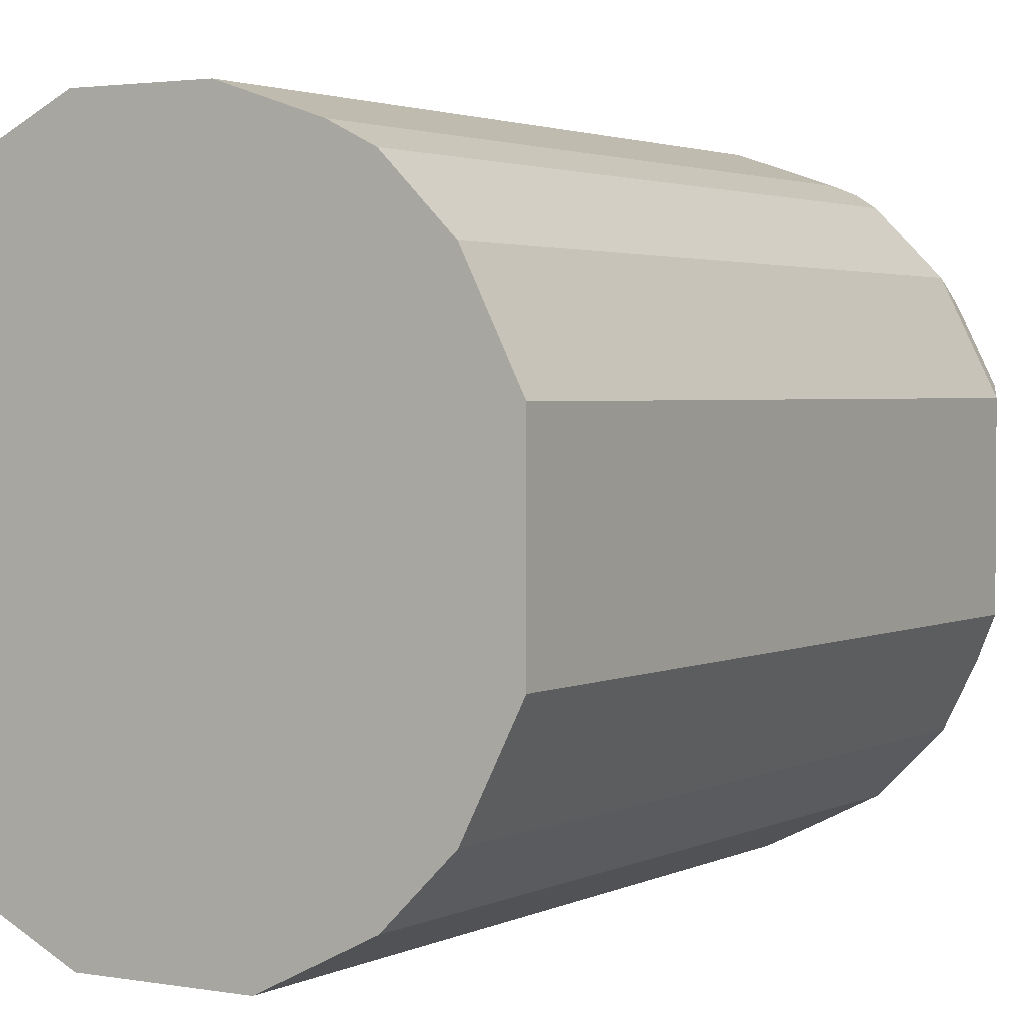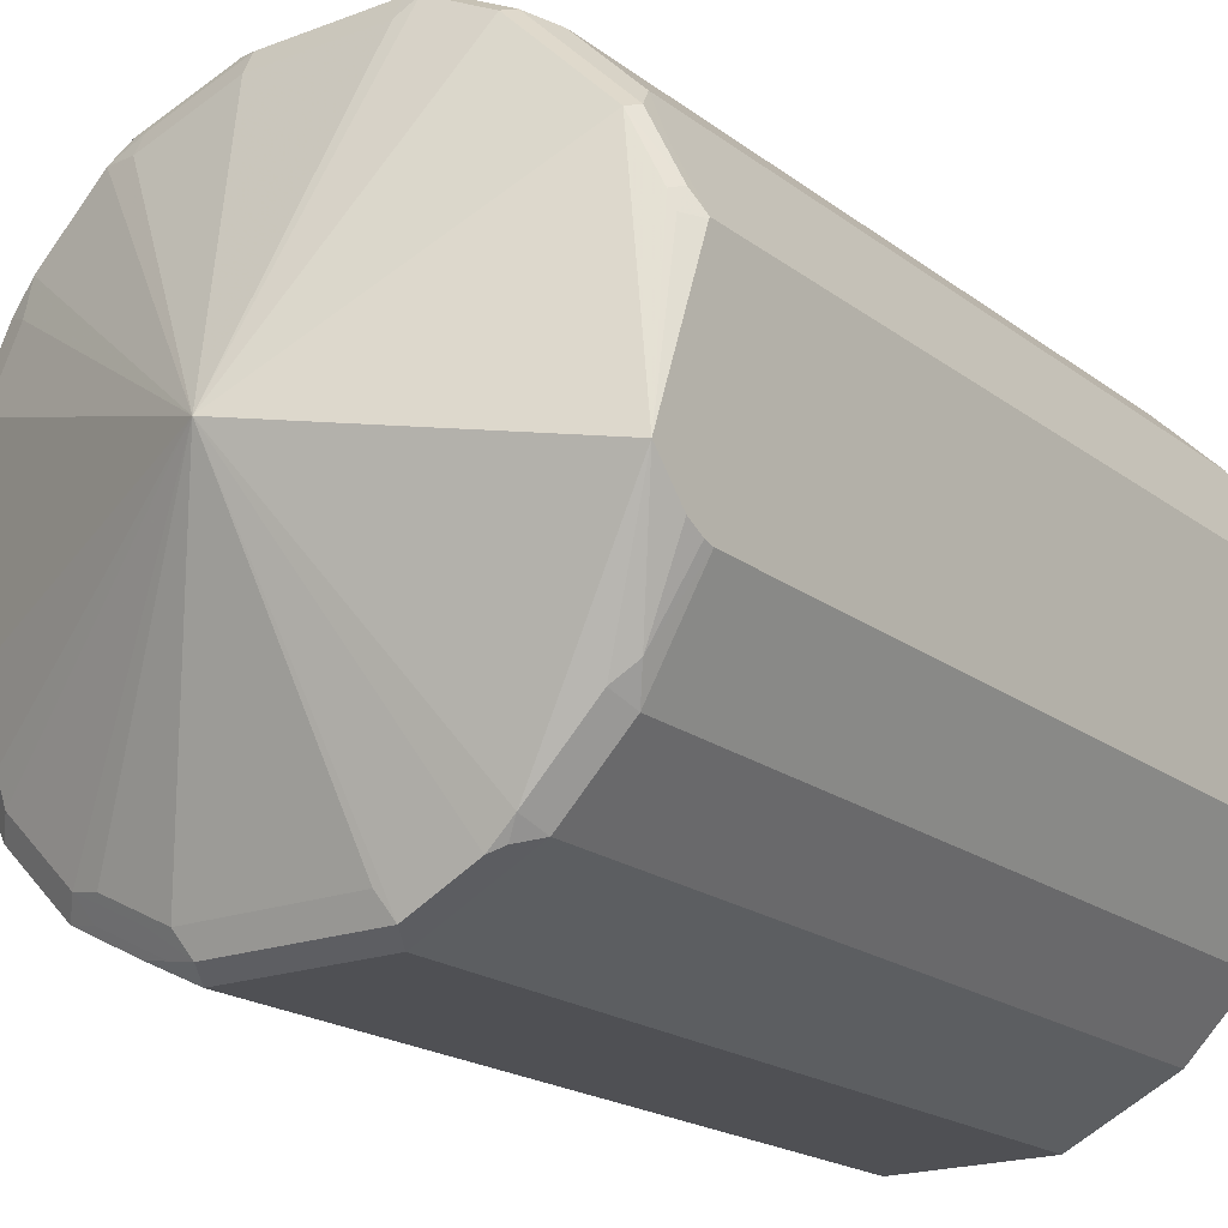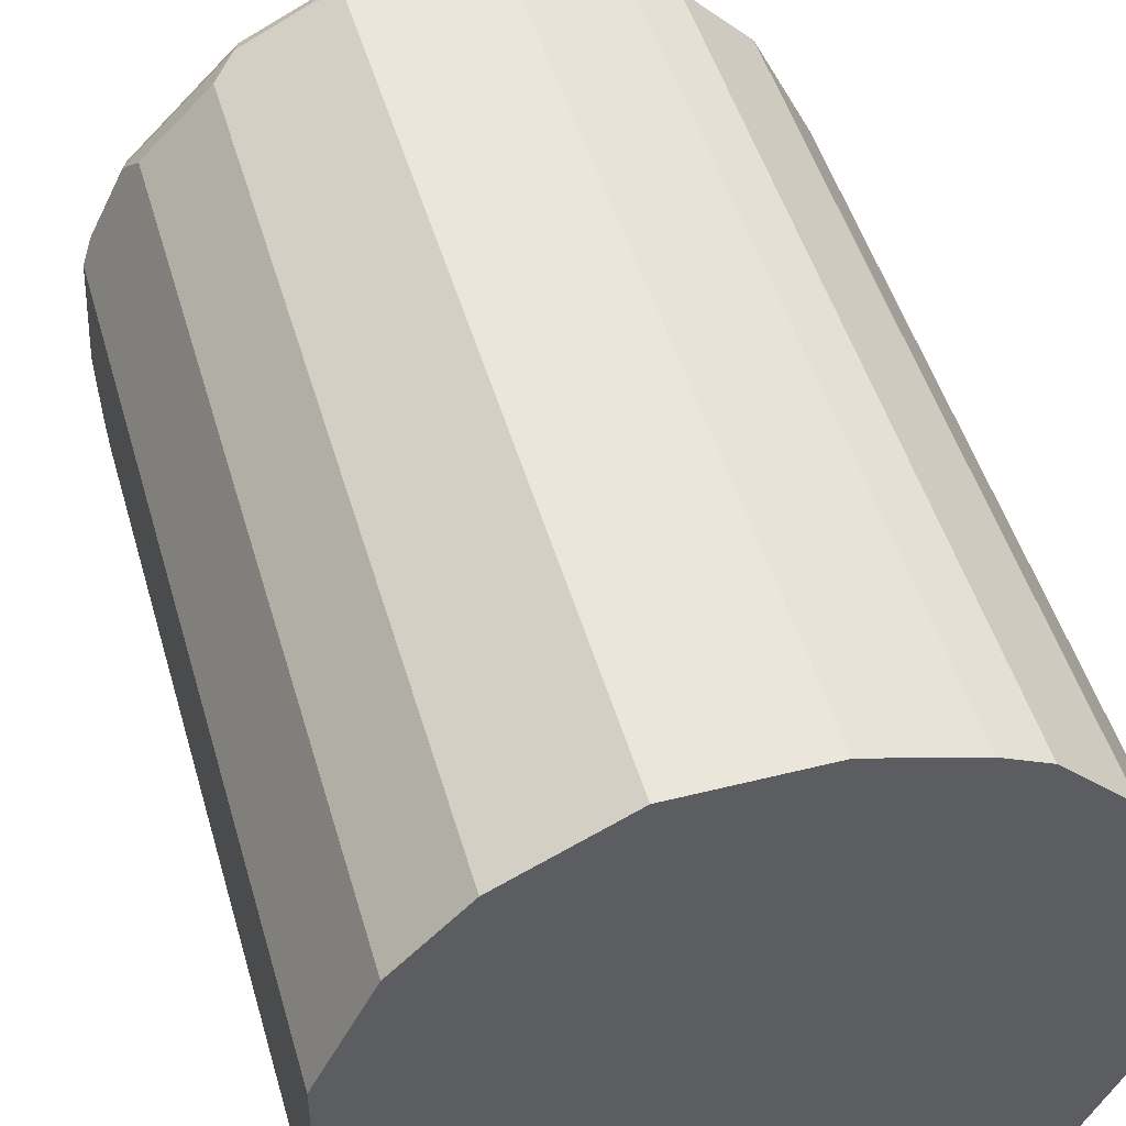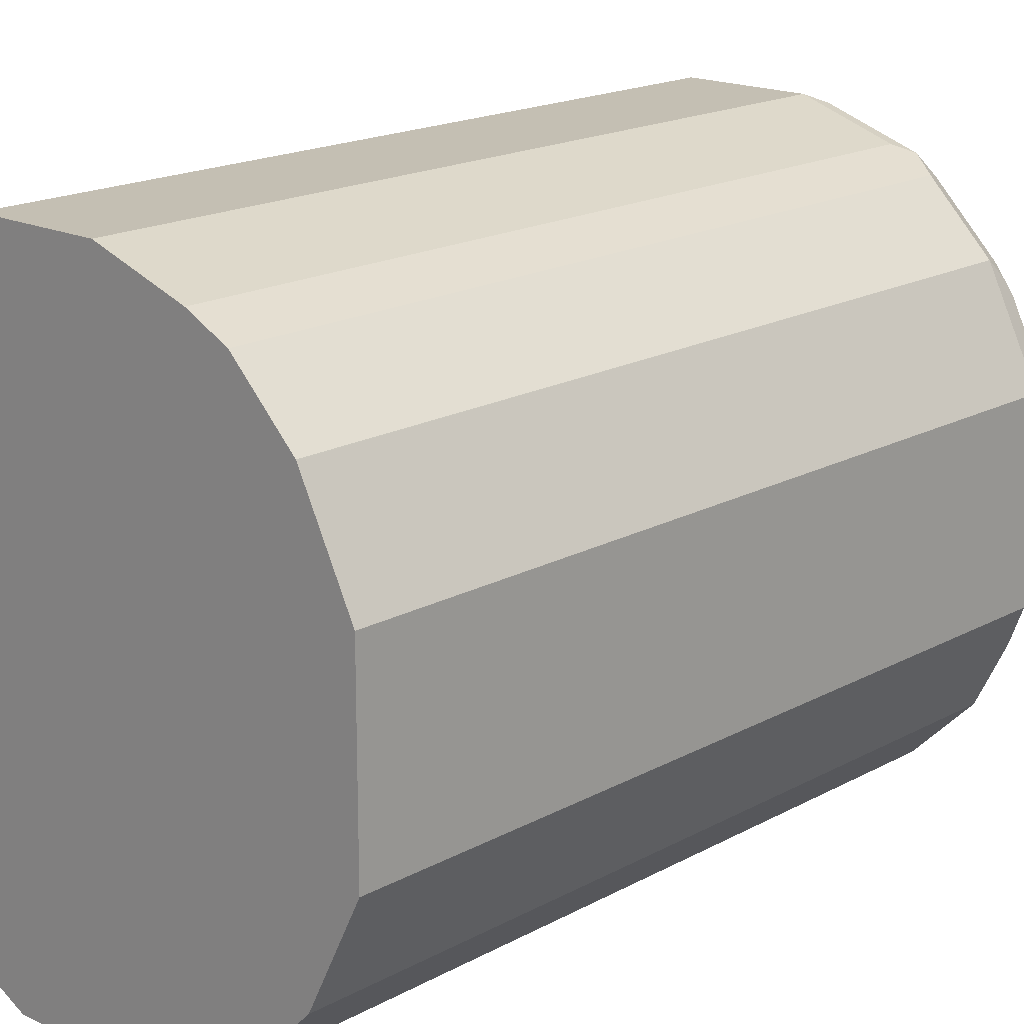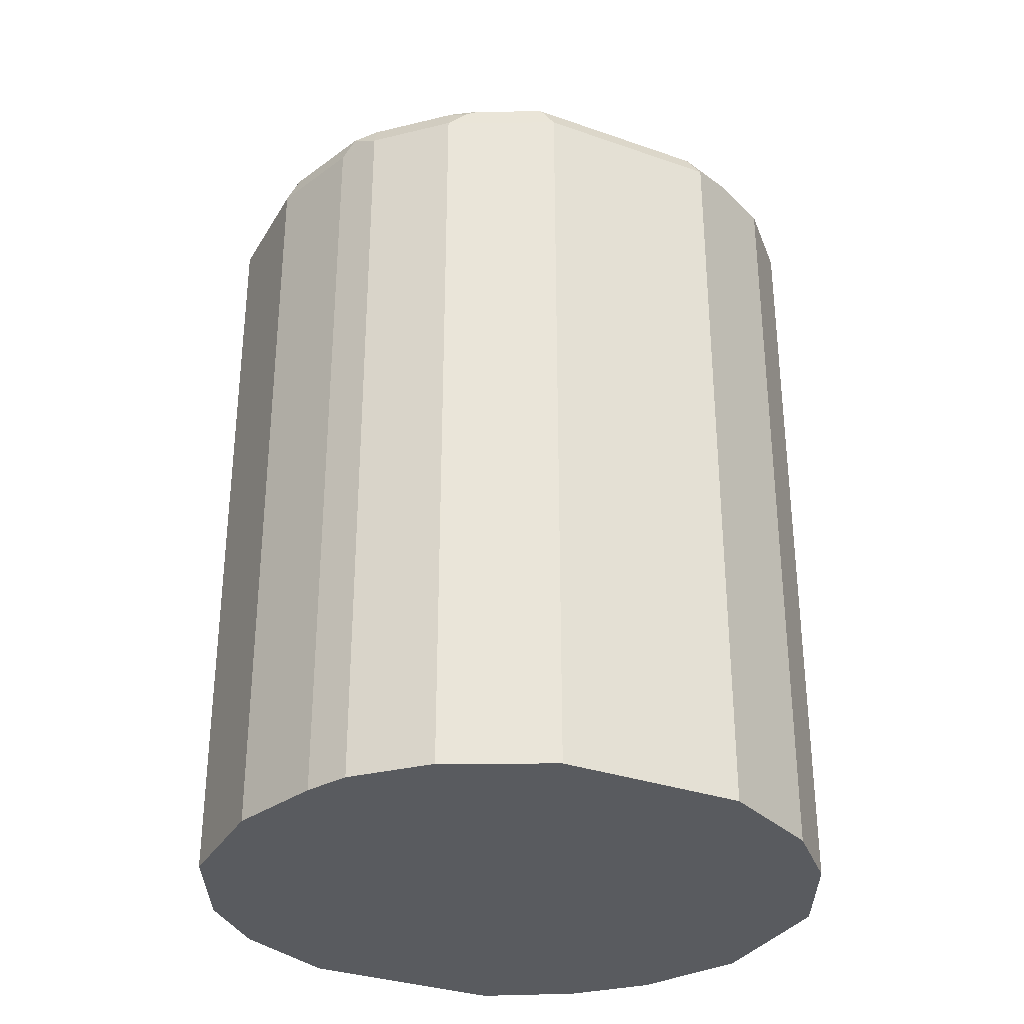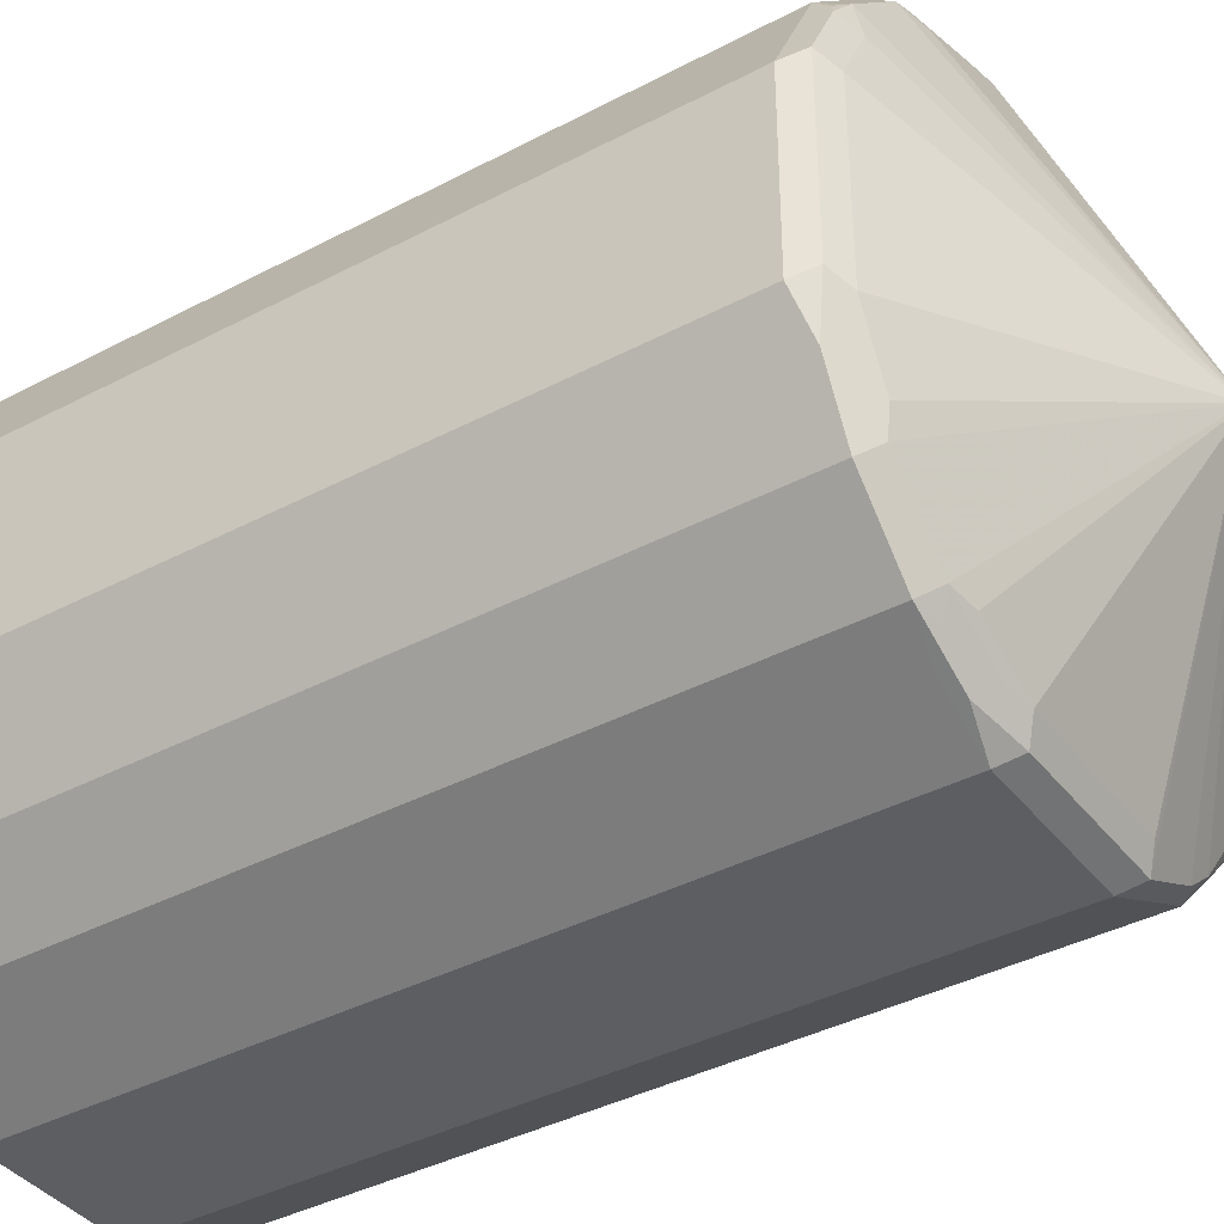
<metadata>
{"format":"obj","ext":"obj","renderer":"f3d","projection":"perspective","resolution":1024,"background":"white","views":[{"elev":2.4,"azim":31.6,"up":"+Z"},{"elev":-19.2,"azim":-144.3,"up":"+Z"},{"elev":48.2,"azim":-15.8,"up":"+Z"},{"elev":17.8,"azim":43.1,"up":"+Z"},{"elev":-32.2,"azim":63.9,"up":"+Y"},{"elev":-39.1,"azim":123.5,"up":"+Z"}]}
</metadata>
<code>
v 0.1045 -0.2533 0.2985
v 0.0737 -0.2533 0.2831
v 0.1642 -0.2533 0.2985
v 0.1045 0.1194 0.2985
v 0.05474 -0.2533 0.2736
v 0.07464 0.1194 0.2836
v 0.05474 0.1144 0.2736
v 0.2089 -0.2533 0.2836
v 0.1642 0.1194 0.2985
v 0.1716 0.1269 0.2948
v 0.1045 0.1293 0.2935
v 0.09704 0.1306 0.291
v 0.09455 0.1244 0.2935
v 0.02489 -0.2533 0.2438
v 0.06469 0.1244 0.2786
v 0.04978 0.1244 0.2637
v 0.02489 0.1144 0.2438
v 0.2288 -0.2533 0.2736
v 0.2089 0.1194 0.2836
v 0.2164 0.1269 0.2798
v 0.1642 0.1293 0.2935
v 0.1045 0.1343 0.2836
v 0.1269 0.1903 0.1418
v 0.06719 0.1306 0.2761
v 0.007231 -0.2533 0.2085
v 0.05225 0.1306 0.2612
v 0.03484 0.1244 0.2488
v 0.01993 0.1244 0.2338
v 0.01494 0.1194 0.2239
v 0.2587 -0.2533 0.2438
v 0.2288 0.1194 0.2736
v 0.2239 0.1306 0.2705
v 0.2089 0.1293 0.2786
v 0.1642 0.1343 0.2836
v 0.2089 0.1343 0.2687
v 0.2537 0.1306 0.2407
v 0.2537 0.1343 0.2239
v 0.2687 0.1343 0.194
v 0.2687 0.1343 0.1045
v 0.2537 0.1343 0.07463
v 0.2512 0.1318 0.06221
v 0.2214 0.1318 0.03235
v 0.2089 0.1343 0.02986
v 0.1791 0.1343 0.01493
v 0.1045 0.1343 0.01493
v 0.09951 0.1293 0.004997
v 0.06966 0.1293 0.01993
v 0.05785 0.1306 0.02986
v 0.000412 0.1484 0.119
v 0.02239 0.1306 0.2313
v 0.000412 -0.2533 0.1948
v 0.000412 0.1198 0.1948
v 0.004986 0.1244 0.204
v 0.2589 -0.2533 0.2435
v 0.2587 0.1194 0.2438
v 0.2612 0.1269 0.2351
v 0.2637 0.1293 0.2289
v 0.2786 0.1293 0.199
v 0.2786 0.1293 0.1095
v 0.2612 0.1269 0.06718
v 0.2587 0.1244 0.05473
v 0.2288 0.1244 0.0249
v 0.2164 0.1269 0.02241
v 0.1915 0.1318 0.01742
v 0.1741 0.1293 0.004997
v 0.1045 0.1194 0
v 0.07464 0.1194 0.01493
v 0.06345 0.1269 0.02241
v 0.05474 0.1194 0.0249
v 0.02489 0.1194 0.05473
v 0.02799 0.1306 0.05973
v 0.01868 0.1269 0.06718
v 0.000412 0.1324 0.1022
v 0.000412 0.1202 0.194
v 0.004986 0.1293 0.194
v 0.007481 0.1306 0.2015
v 0.000412 -0.2533 0.09684
v 0.2637 -0.2533 0.2338
v 0.2637 0.1194 0.2338
v 0.2836 0.1194 0.194
v 0.2836 0.1194 0.1045
v 0.2736 0.1244 0.08459
v 0.2761 0.1269 0.09704
v 0.2637 0.1144 0.0647
v 0.2587 -0.2533 0.05473
v 0.2089 0.1194 0.01493
v 0.199 0.1244 0.009964
v 0.2288 -0.2533 0.0249
v 0.2244 -0.2533 0.02265
v 0.2094 -0.2533 0.01517
v 0.1865 0.1269 0.007481
v 0.1791 0.1194 0
v 0.1045 -0.2533 -0
v 0.09485 -0.2533 0.004821
v 0.05505 -0.2533 0.02472
v 0.05474 -0.2533 0.0249
v 0.000412 0.1194 0.09684
v 0.02489 -0.2533 0.05473
v 0.000412 0.124 0.09798
v 0.2836 -0.2533 0.194
v 0.2836 -0.2533 0.1045
v 0.2684 -0.2533 0.07416
v 0.2637 -0.2533 0.0647
v 0.1791 -0.2533 -0
f 49 99 97
f 47 68 48
f 48 68 69
f 48 69 70
f 48 70 71
f 48 71 49
f 49 71 72
f 49 72 73
f 49 73 99
f 49 97 77
f 53 75 74
f 49 51 52
f 49 52 74
f 49 74 75
f 49 75 76
f 49 76 50
f 50 76 53
f 52 53 74
f 53 76 75
f 54 78 79
f 49 77 51
f 47 67 68
f 36 56 57
f 46 66 67
f 36 55 56
f 54 79 55
f 36 57 37
f 37 57 58
f 37 58 38
f 38 58 59
f 38 59 39
f 39 59 40
f 40 59 60
f 40 60 41
f 41 60 61
f 41 61 42
f 42 61 62
f 42 62 63
f 42 63 91
f 42 91 64
f 42 64 44
f 42 44 43
f 44 64 65
f 44 65 46
f 44 46 45
f 46 65 92
f 46 92 66
f 46 67 47
f 55 79 56
f 66 94 95
f 57 79 80
f 67 95 69
f 69 95 96
f 69 96 98
f 69 98 70
f 70 97 72
f 70 72 71
f 70 98 77
f 70 77 97
f 72 97 99
f 72 99 73
f 67 69 68
f 78 100 80
f 80 100 101
f 80 101 81
f 81 101 102
f 81 102 82
f 82 102 84
f 84 102 103
f 86 90 92
f 87 92 91
f 32 35 33
f 90 104 92
f 78 80 79
f 56 79 57
f 66 104 93
f 66 95 67
f 57 80 58
f 58 80 81
f 58 81 59
f 59 81 82
f 59 82 83
f 59 83 60
f 60 83 82
f 60 82 61
f 61 82 84
f 61 103 85
f 66 92 104
f 61 85 88
f 62 86 92
f 62 92 87
f 62 87 91
f 62 91 63
f 62 88 89
f 62 89 90
f 62 90 86
f 64 91 65
f 65 91 92
f 66 93 94
f 61 88 62
f 32 55 36
f 61 84 103
f 30 54 55
f 1 9 4
f 1 4 2
f 2 4 6
f 2 6 7
f 2 7 5
f 3 8 19
f 3 19 9
f 4 9 10
f 4 10 11
f 4 11 12
f 1 3 9
f 4 12 13
f 4 15 6
f 5 7 17
f 5 17 14
f 6 15 7
f 7 15 16
f 7 16 17
f 8 18 31
f 8 31 19
f 9 19 20
f 9 20 10
f 4 13 15
f 10 20 33
f 1 8 3
f 1 54 30
f 31 55 32
f 1 2 5
f 1 5 14
f 1 14 25
f 1 25 51
f 1 51 77
f 1 77 98
f 1 98 96
f 1 96 95
f 1 95 94
f 1 18 8
f 1 94 93
f 1 104 90
f 1 90 89
f 1 89 88
f 1 88 85
f 1 85 103
f 1 103 102
f 1 102 101
f 1 101 100
f 1 100 78
f 1 78 54
f 1 93 104
f 10 33 21
f 1 30 18
f 11 21 34
f 23 37 38
f 23 38 39
f 23 39 40
f 23 40 41
f 23 41 42
f 23 42 43
f 23 43 44
f 23 44 45
f 23 45 46
f 23 47 48
f 23 36 37
f 23 48 49
f 23 50 26
f 23 26 24
f 25 29 52
f 25 52 51
f 26 50 27
f 27 50 28
f 28 53 29
f 28 50 53
f 10 21 11
f 29 53 52
f 23 49 50
f 23 32 36
f 23 46 47
f 15 24 26
f 11 22 12
f 23 35 32
f 12 22 23
f 12 23 24
f 12 24 15
f 12 15 13
f 14 17 25
f 15 26 16
f 16 26 27
f 17 27 28
f 17 28 29
f 16 27 17
f 17 29 25
f 18 30 55
f 18 55 31
f 19 31 20
f 20 31 32
f 20 32 33
f 21 33 35
f 21 35 34
f 22 34 23
f 23 34 35
f 11 34 22

</code>
